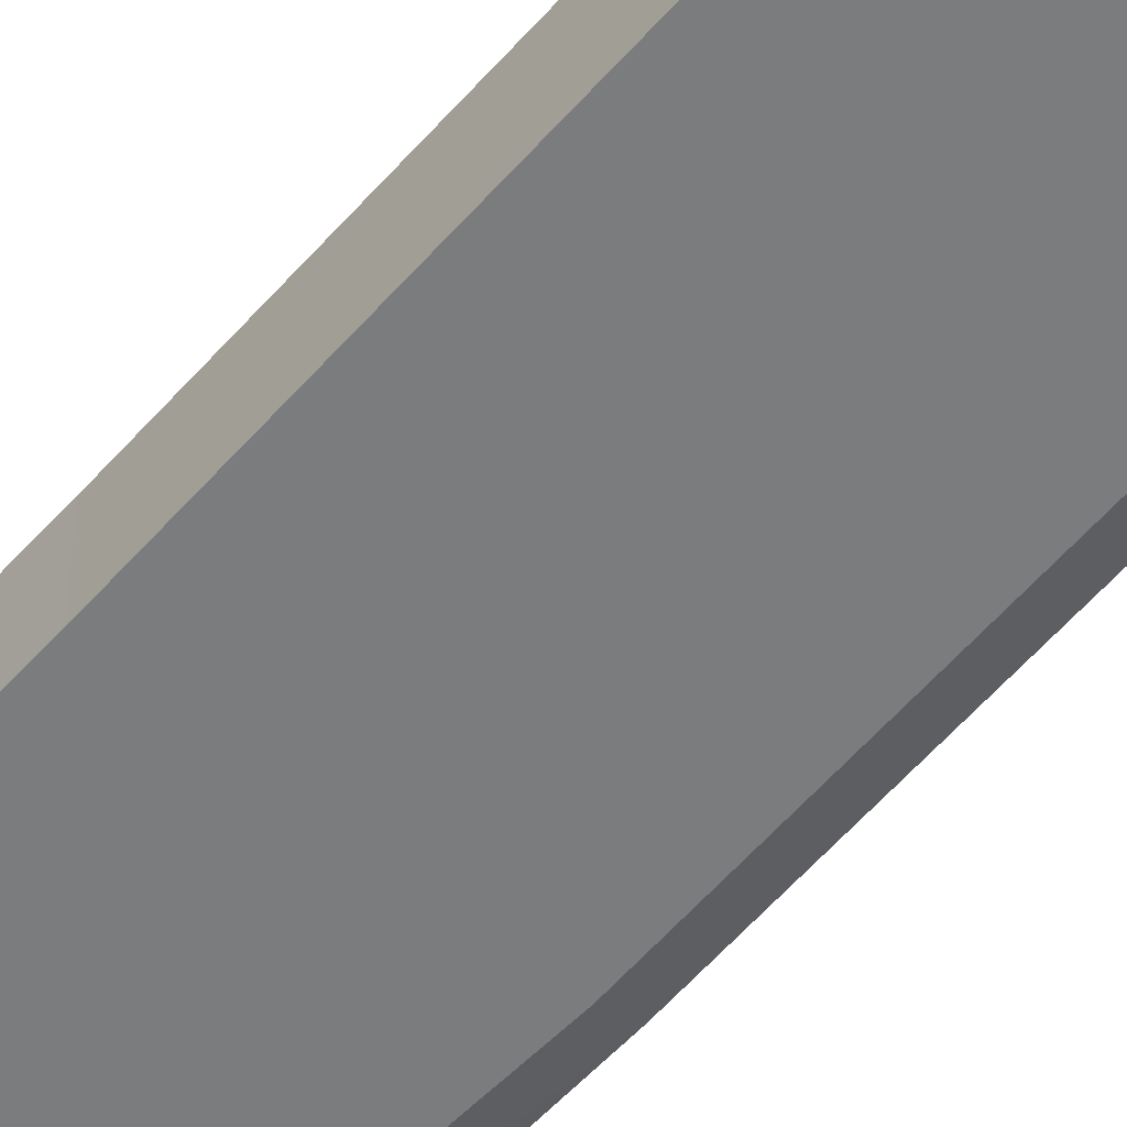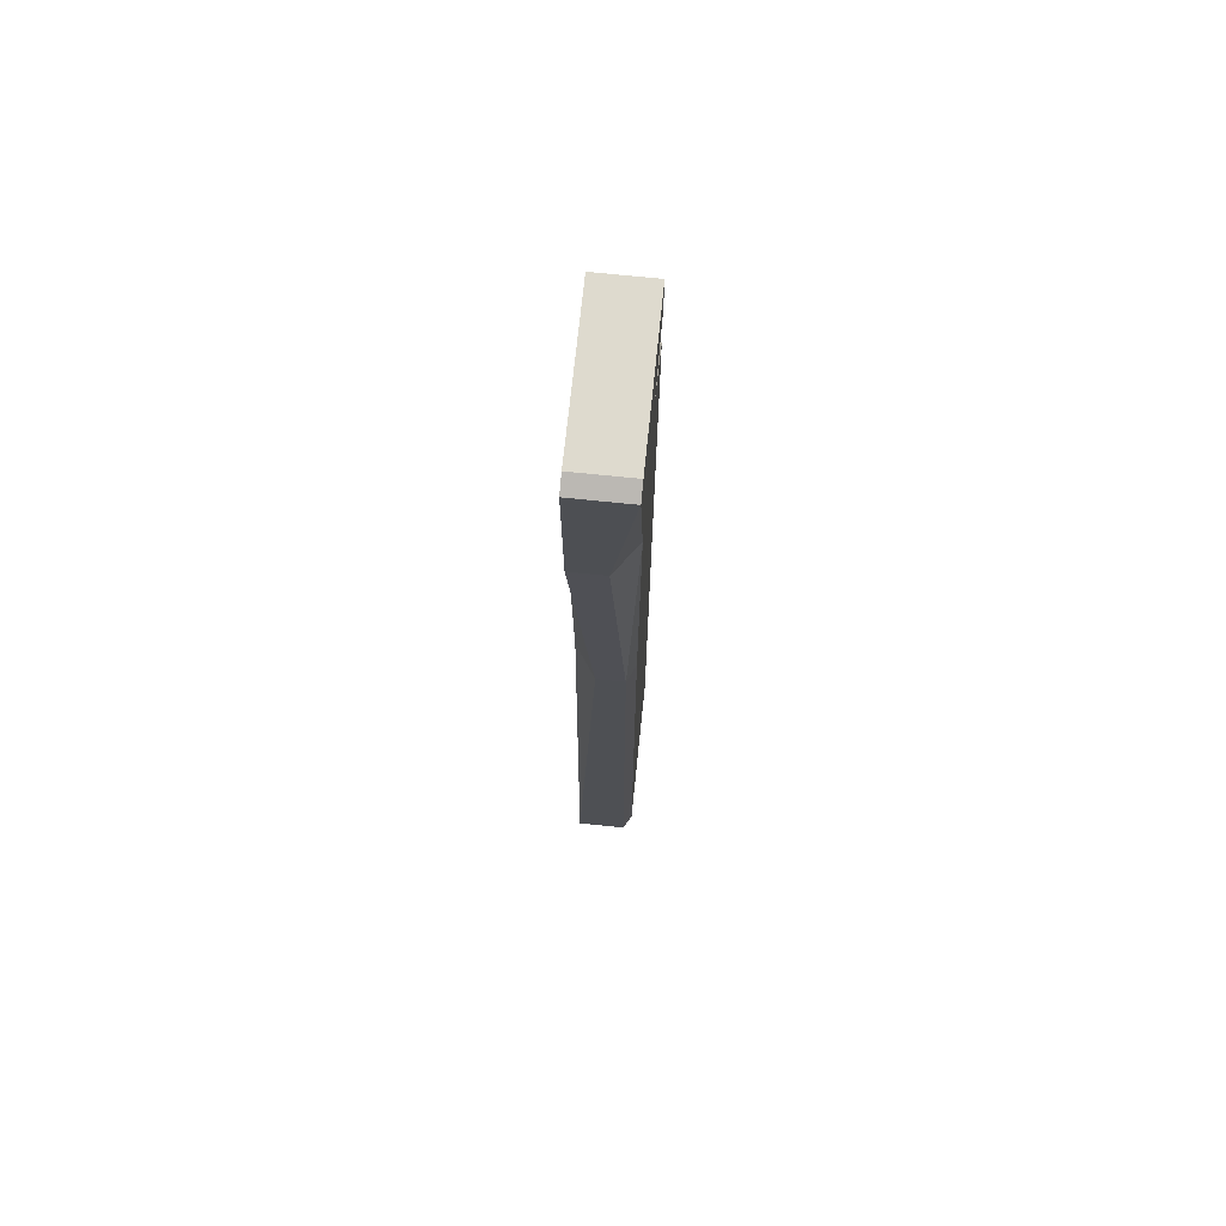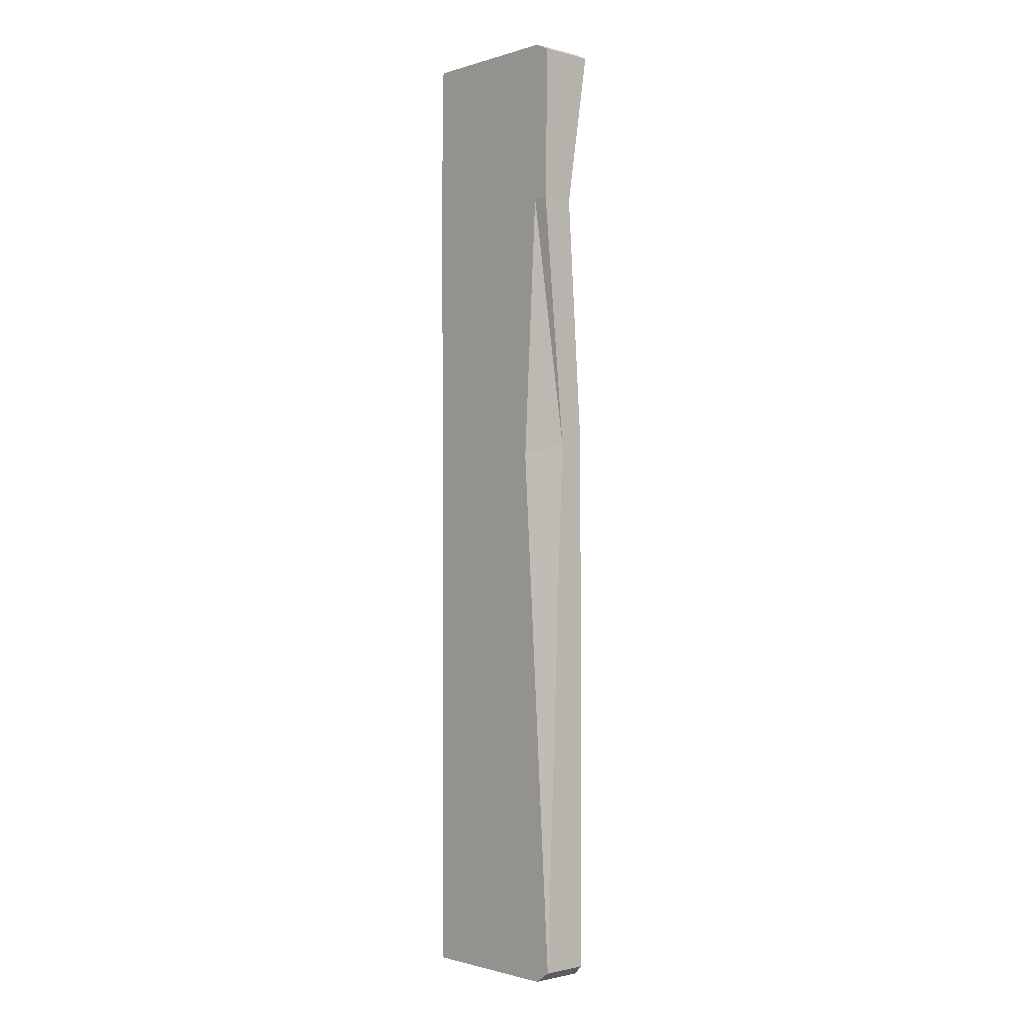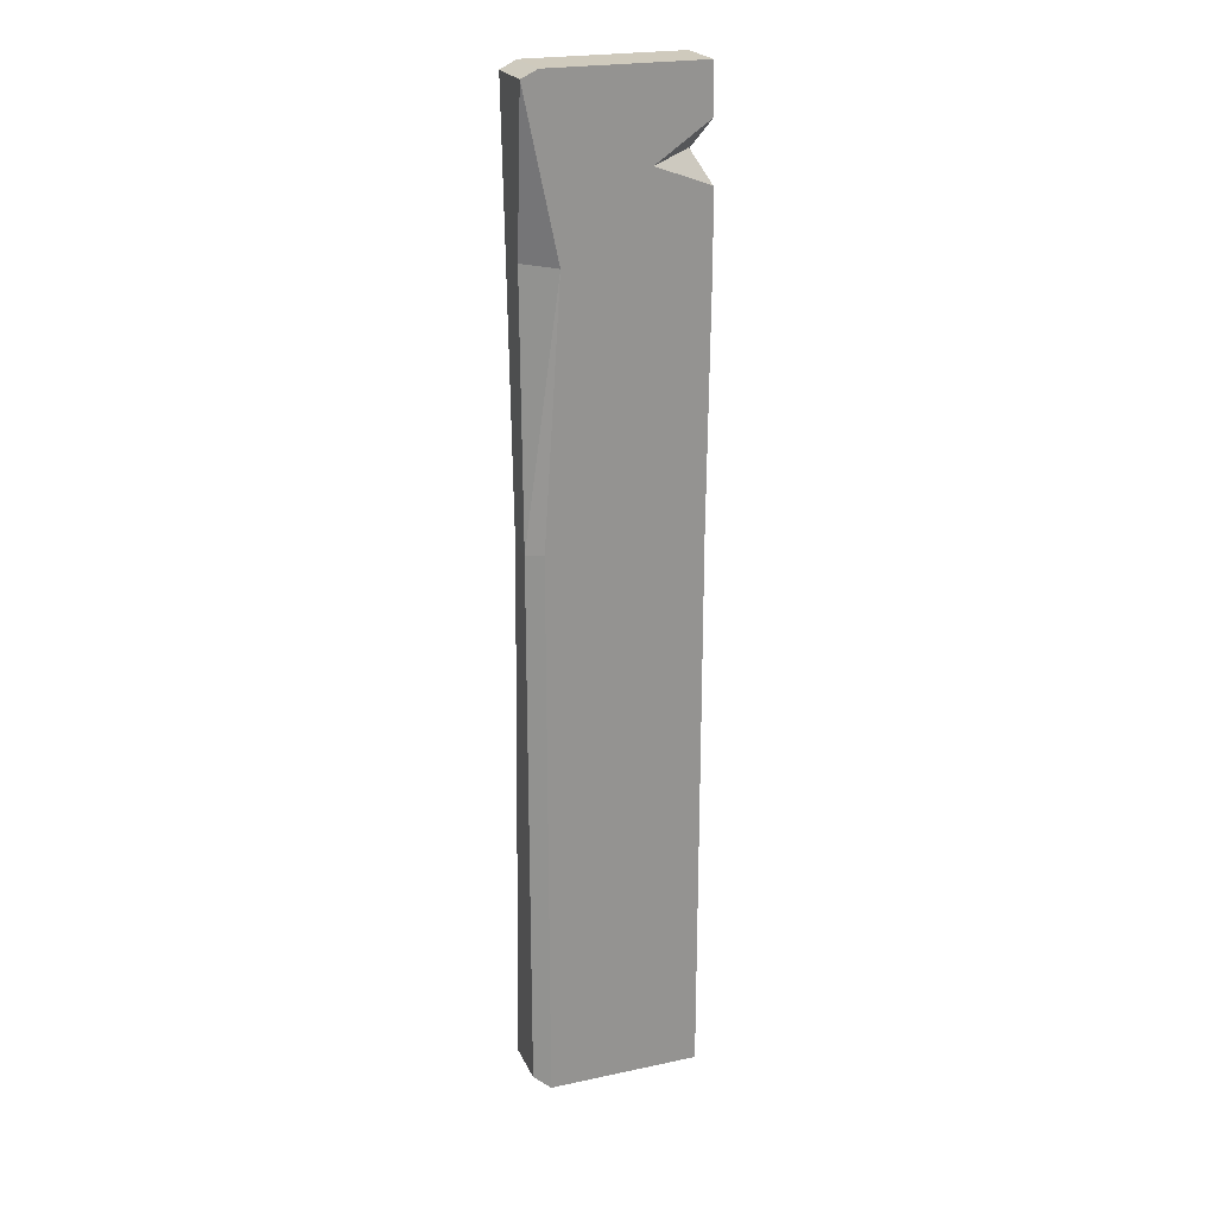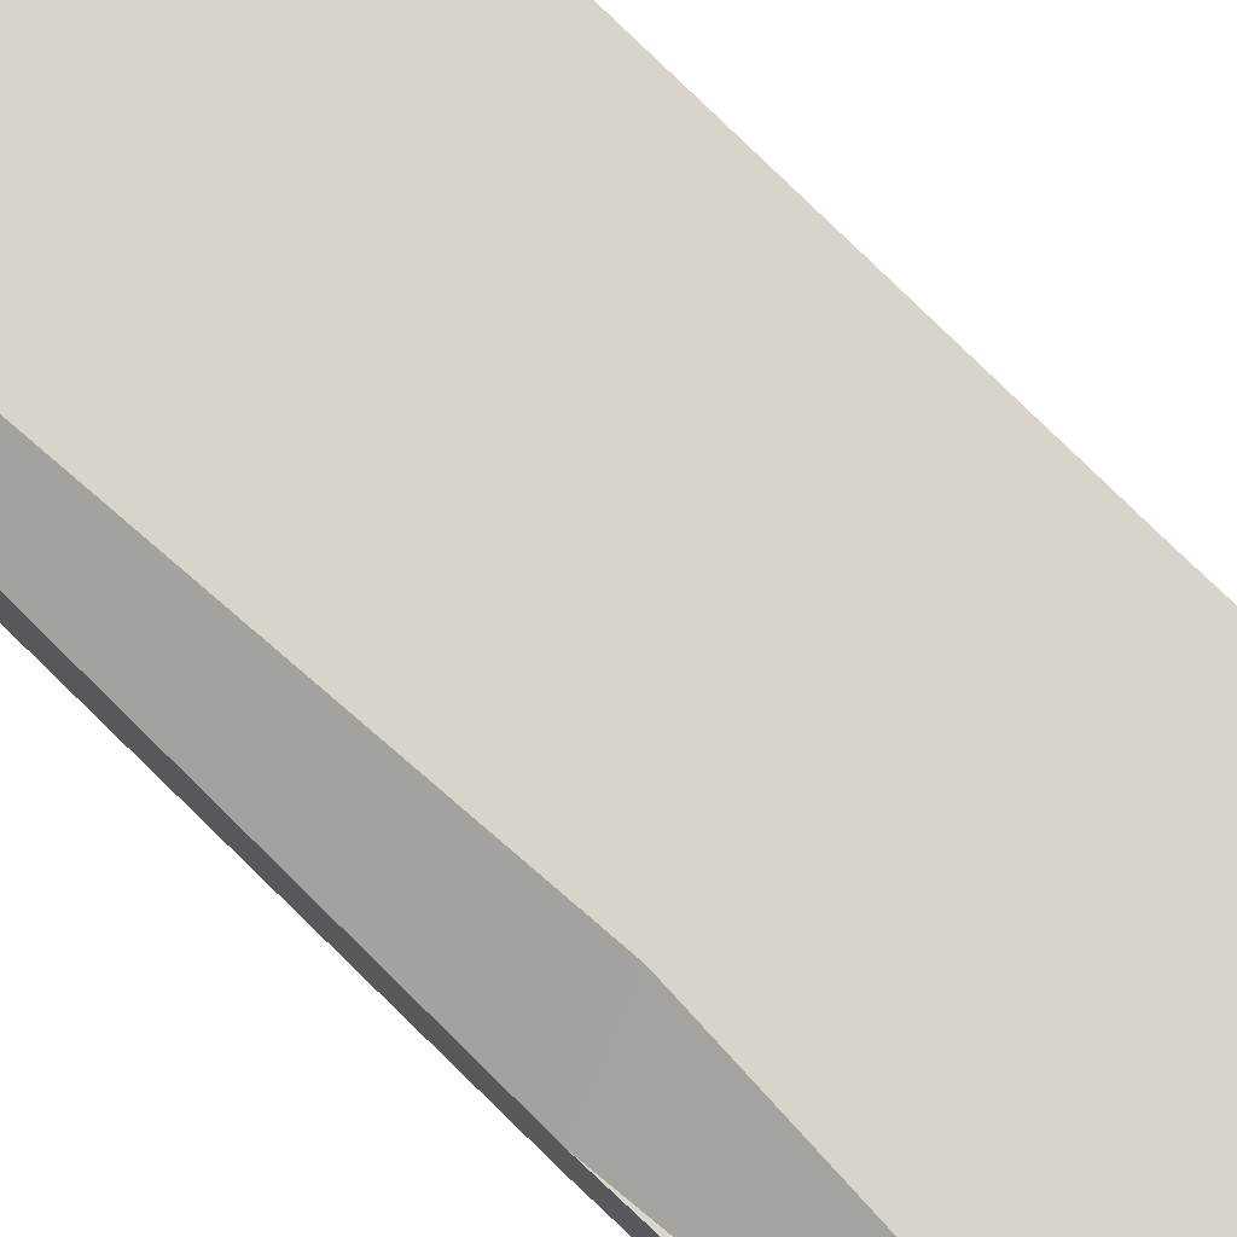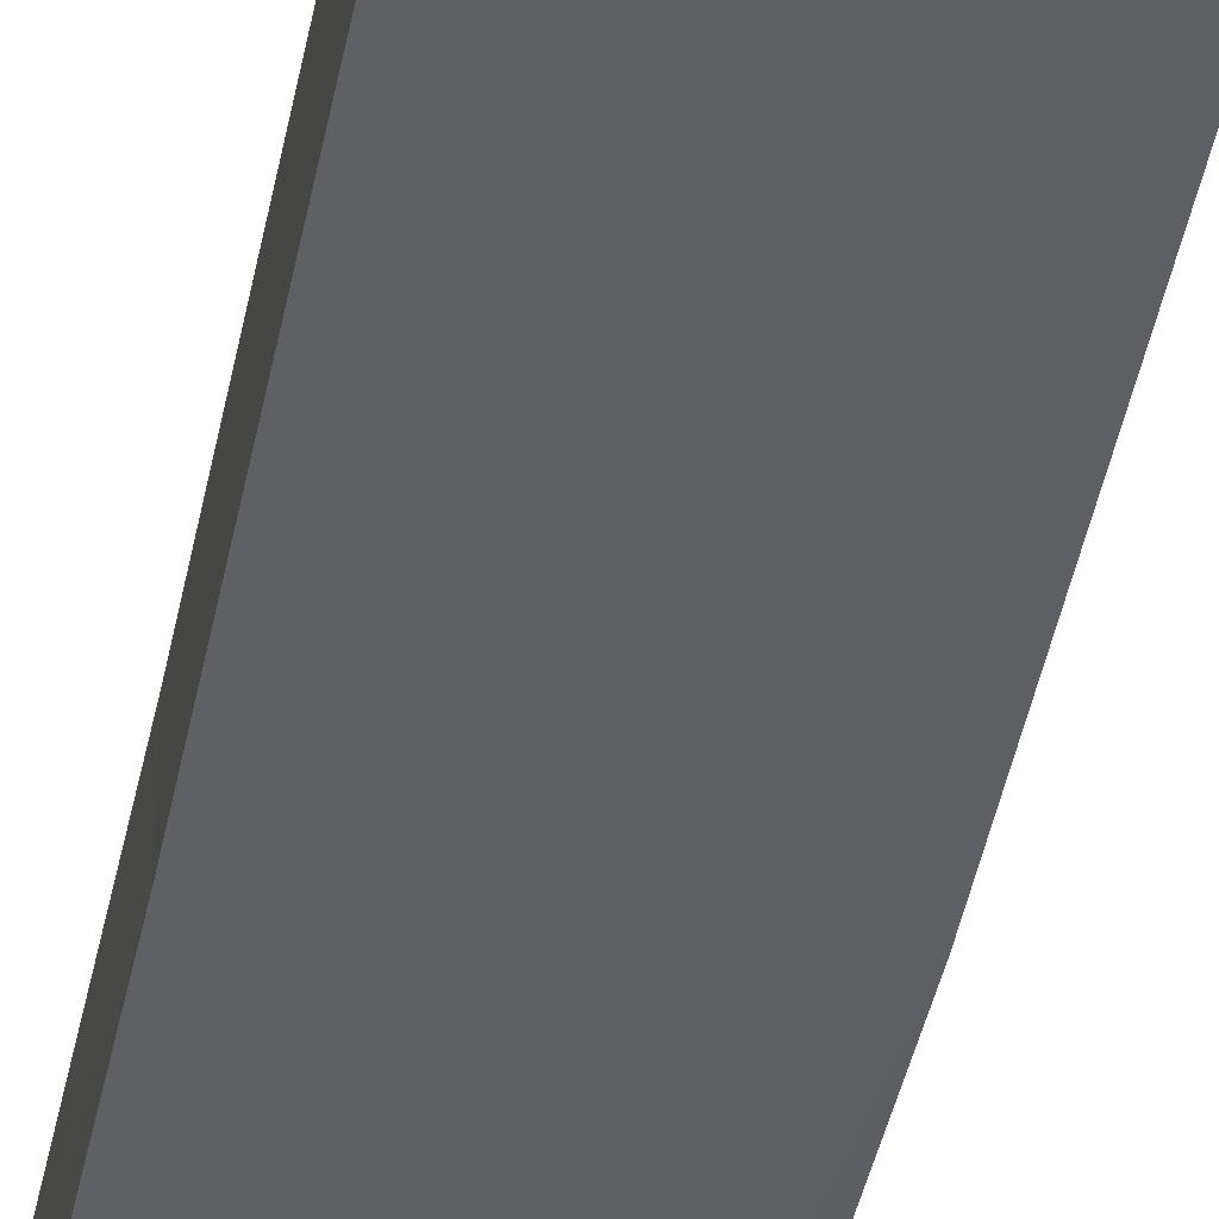
<metadata>
{"format":"obj","ext":"obj","renderer":"f3d","projection":"perspective","resolution":1024,"background":"white","views":[{"elev":-58.7,"azim":139.2,"up":"+Y"},{"elev":71.1,"azim":-84.1,"up":"+Z"},{"elev":-1.3,"azim":-132.4,"up":"+Z"},{"elev":22.8,"azim":-20.0,"up":"+Z"},{"elev":75.1,"azim":-45.2,"up":"+Y"},{"elev":-43.1,"azim":169.4,"up":"+Y"}]}
</metadata>
<code>
v -24.81 -5.826 -139.2
v 24.03 -8.11 -142.4
v -24.81 -8.11 140.2
v 24.03 -8.11 142.4
v -24.81 8.11 140.2
v 24.03 8.11 142.4
v -24.81 8.11 -139.2
v 24.03 8.11 -142.4
v -24.81 -5.826 20.43
v -24.81 1.902 20.43
v 24.03 8.11 20.43
v 24.03 -8.11 20.43
v -24.03 -1.766 95.21
v -24.03 8.11 95.21
v 24.81 8.11 95.21
v 24.81 -8.11 95.21
v -20.16 -8.11 142.4
v -20.16 8.11 142.4
v -19.38 8.11 95.21
v -14.92 8.11 17.05
v -20.16 8.11 -142.4
v -20.16 -8.11 -142.4
v -20.16 -8.11 20.43
v -15.21 -8.11 94.56
v 24.53 -8.11 112
v 24.26 -8.11 128.6
v 8.803 -8.11 117.8
v 24.43 8.11 118.1
v 19.55 -4.058 121
f 22 23 1
f 1 23 9
f 3 17 5
f 5 17 18
f 10 20 7
f 7 20 21
f 7 21 1
f 1 21 22
f 2 8 12
f 12 8 11
f 7 1 10
f 10 1 9
f 9 13 10
f 10 13 14
f 14 19 10
f 10 19 20
f 12 11 16
f 16 11 15
f 23 24 9
f 9 24 13
f 14 13 5
f 5 13 3
f 18 19 5
f 5 19 14
f 29 28 26
f 13 24 3
f 3 24 17
f 17 4 18
f 18 4 6
f 18 6 19
f 6 28 19
f 19 28 15
f 20 19 11
f 11 19 15
f 21 20 8
f 8 20 11
f 22 21 2
f 2 21 8
f 23 22 12
f 12 22 2
f 23 12 24
f 24 12 16
f 17 24 4
f 16 25 24
f 25 27 24
f 24 27 4
f 27 26 4
f 26 27 29
f 16 15 25
f 25 15 28
f 28 6 26
f 26 6 4
f 29 27 25
f 25 28 29

</code>
